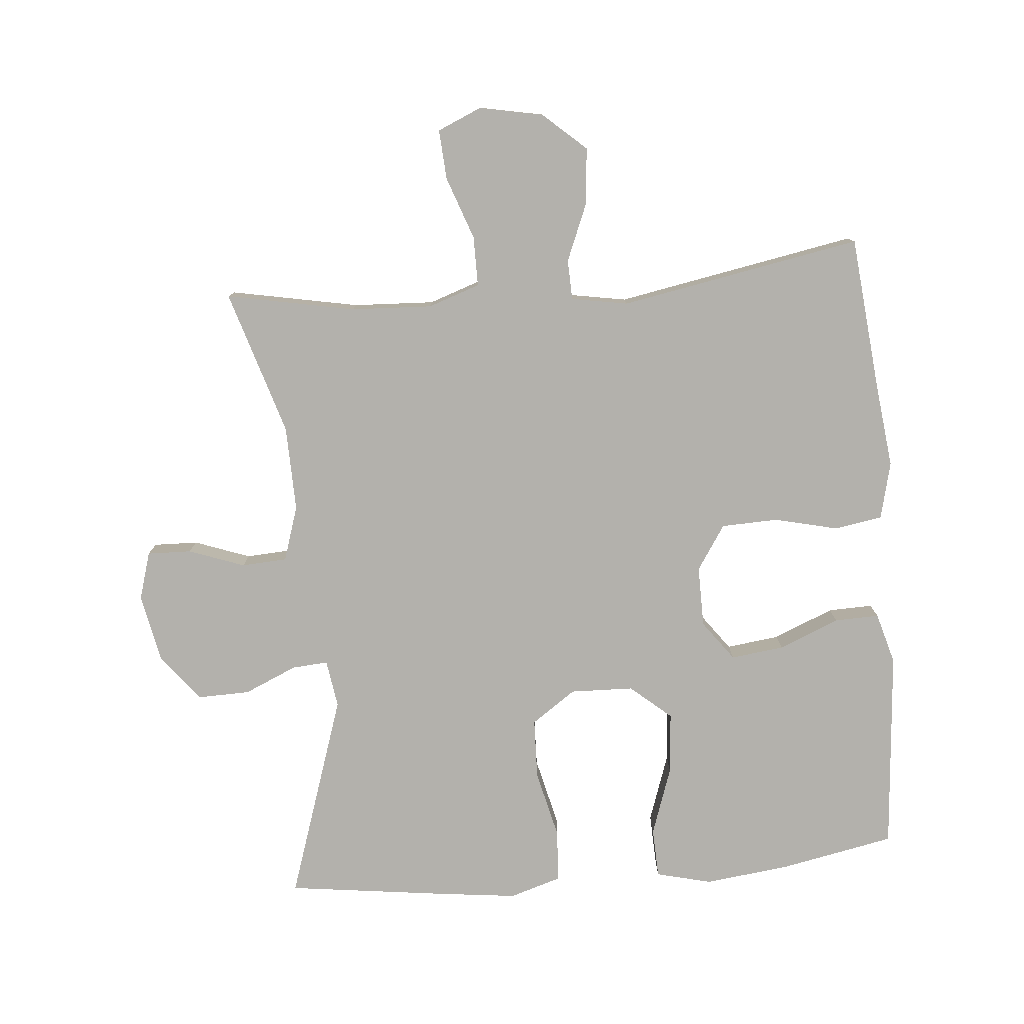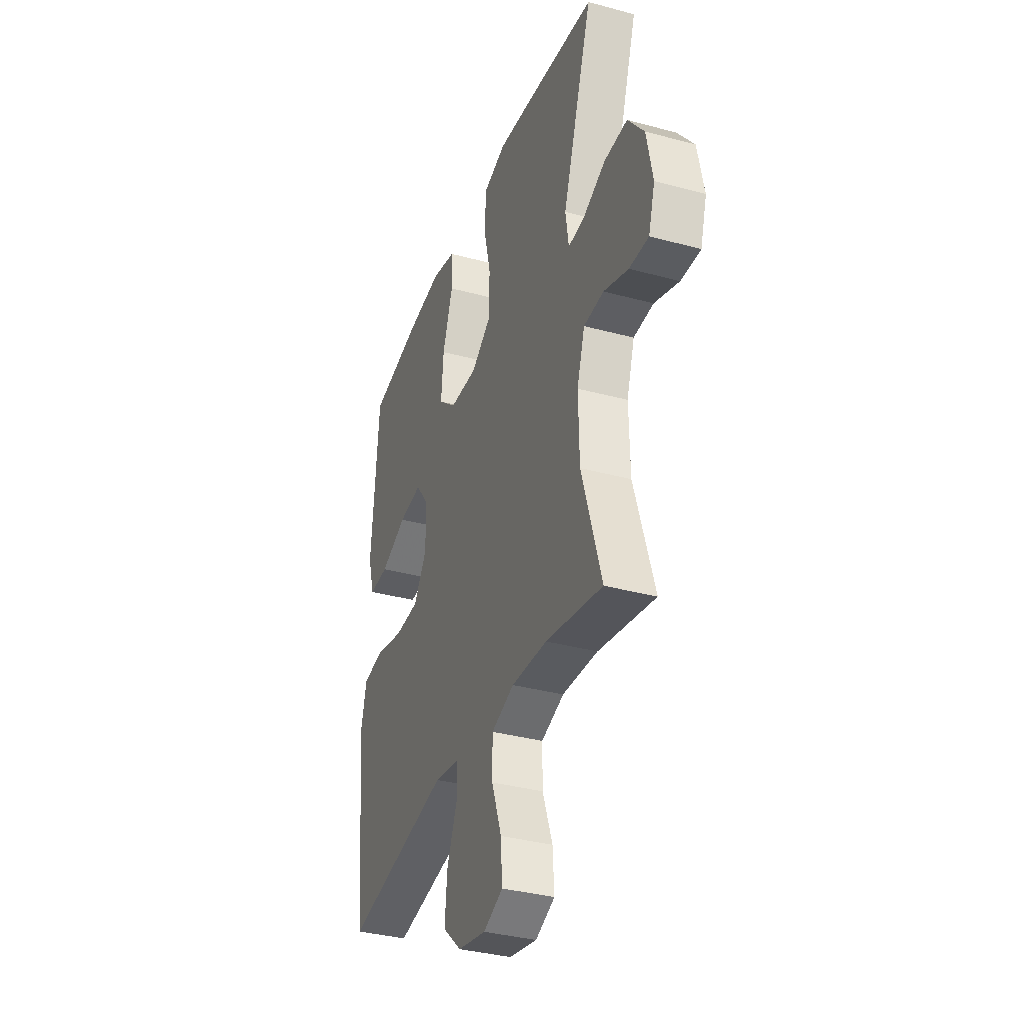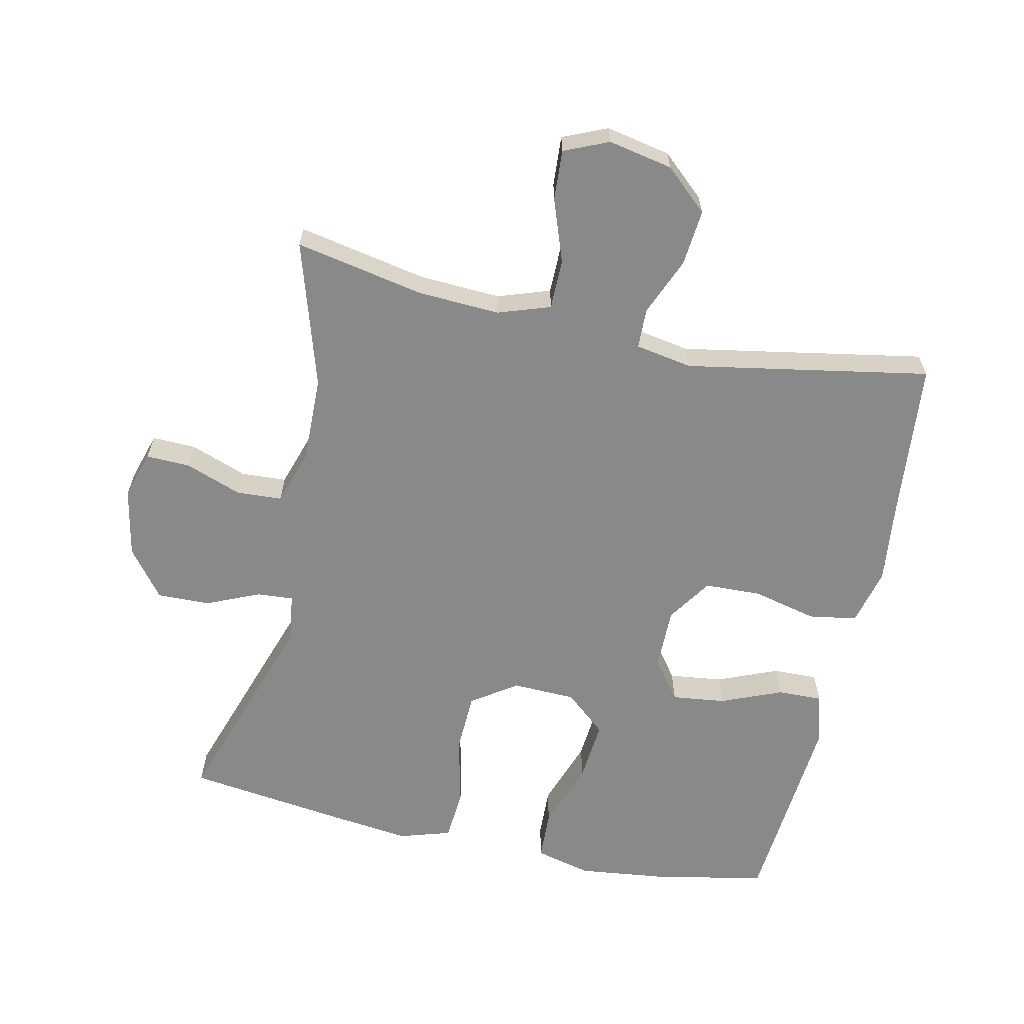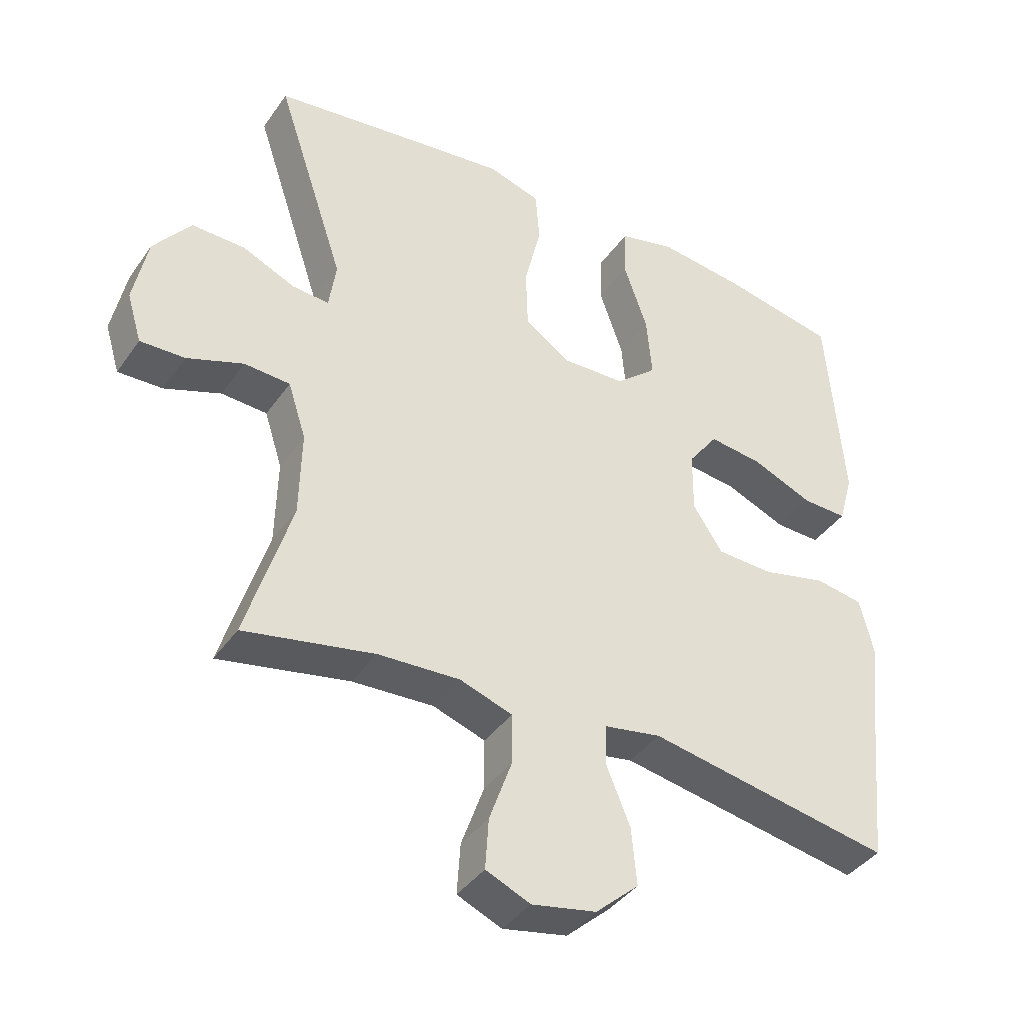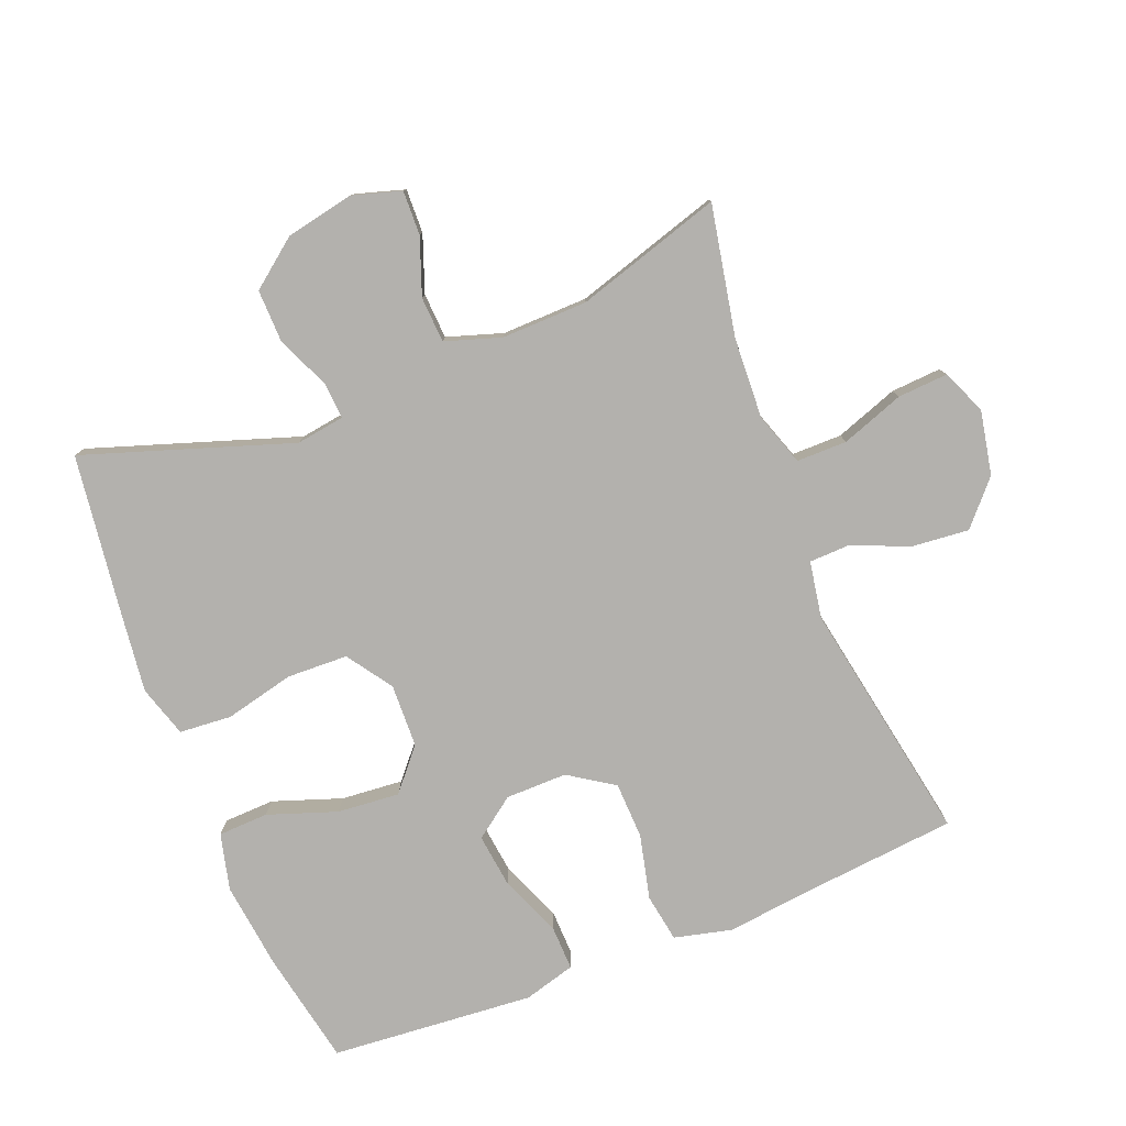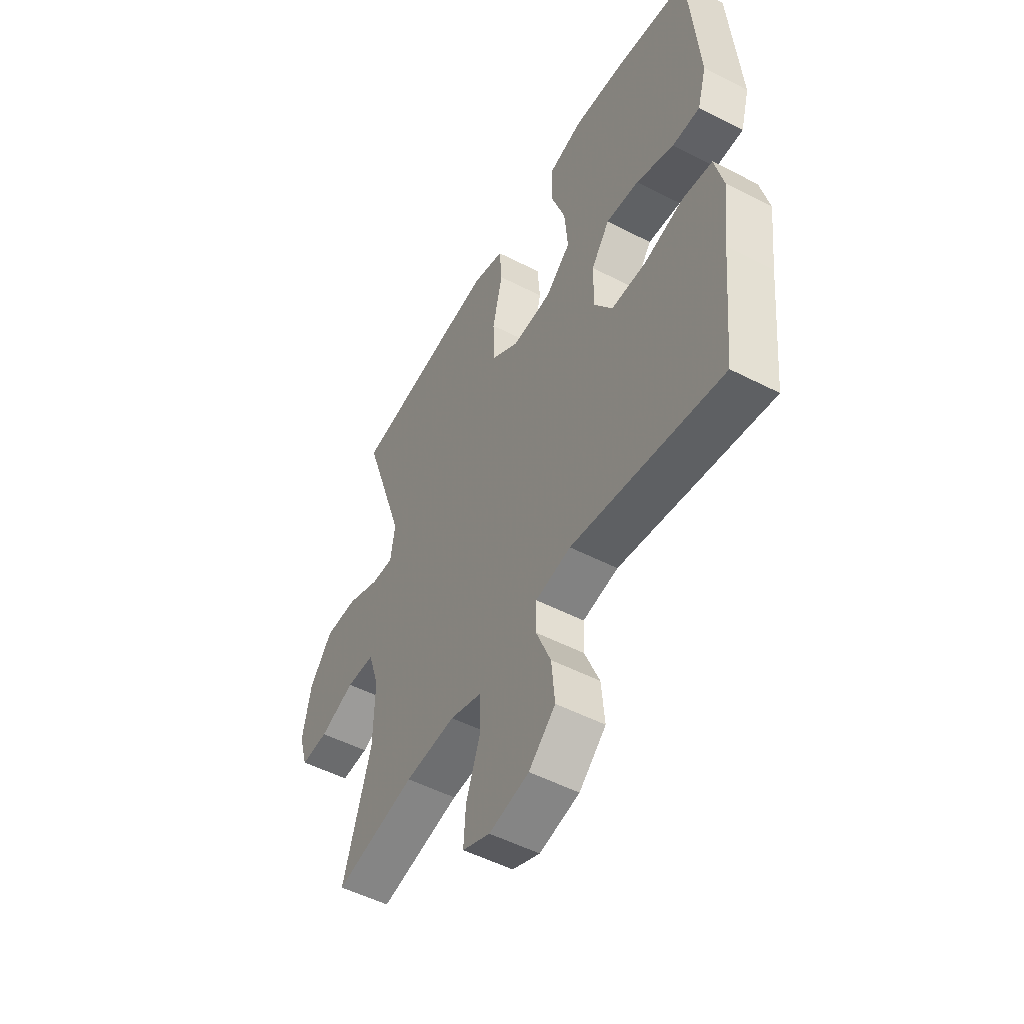
<metadata>
{"format":"obj","ext":"obj","renderer":"f3d","projection":"perspective","resolution":1024,"background":"white","views":[{"elev":-79.0,"azim":-175.0,"up":"+Y"},{"elev":-35.3,"azim":70.2,"up":"+Z"},{"elev":-63.0,"azim":167.6,"up":"+Y"},{"elev":-39.6,"azim":148.6,"up":"+Z"},{"elev":-79.2,"azim":111.6,"up":"+Y"},{"elev":-51.7,"azim":-119.2,"up":"+Z"}]}
</metadata>
<code>
v -0.5 0.07 -0.5
v -0.523 0.07 -0.265
v -0.538 0.07 -0.137
v -0.517 0.07 -0.05
v -0.444 0.07 -0.038
v -0.347 0.07 -0.061
v -0.261 0.07 -0.058
v -0.216 0.07 0.01
v -0.217 0.07 0.103
v -0.262 0.07 0.164
v -0.343 0.07 0.154
v -0.435 0.07 0.116
v -0.503 0.07 0.114
v -0.525 0.07 0.192
v -0.515 0.07 0.316
v -0.5 0.07 0.5
v -0.328 0.07 0.534
v -0.196 0.07 0.55
v -0.111 0.07 0.529
v -0.108 0.07 0.453
v -0.144 0.07 0.349
v -0.152 0.07 0.255
v -0.09 0.07 0.202
v 0.006 0.07 0.199
v 0.074 0.07 0.246
v 0.077 0.07 0.338
v 0.052 0.07 0.443
v 0.058 0.07 0.522
v 0.136 0.07 0.546
v 0.254 0.07 0.532
v 0.5 0.07 0.5
v 0.396 0.07 0.187
v 0.407 0.07 0.114
v 0.462 0.07 0.118
v 0.542 0.07 0.153
v 0.622 0.07 0.155
v 0.678 0.07 0.083
v 0.699 0.07 -0.021
v 0.677 0.07 -0.094
v 0.61 0.07 -0.092
v 0.525 0.07 -0.061
v 0.456 0.07 -0.065
v 0.429 0.07 -0.149
v 0.432 0.07 -0.279
v 0.5 0.07 -0.5
v 0.304 0.07 -0.462
v 0.181 0.07 -0.456
v 0.102 0.07 -0.483
v 0.102 0.07 -0.559
v 0.136 0.07 -0.654
v 0.141 0.07 -0.73
v 0.074 0.07 -0.759
v -0.023 0.07 -0.74
v -0.088 0.07 -0.682
v -0.08 0.07 -0.596
v -0.044 0.07 -0.509
v -0.046 0.07 -0.448
v -0.132 0.07 -0.433
v -0.5 0 -0.5
v -0.523 0 -0.265
v -0.538 0 -0.137
v -0.517 0 -0.05
v -0.444 0 -0.038
v -0.347 0 -0.061
v -0.261 0 -0.058
v -0.216 0 0.01
v -0.217 0 0.103
v -0.262 0 0.164
v -0.343 0 0.154
v -0.435 0 0.116
v -0.503 0 0.114
v -0.525 0 0.192
v -0.515 0 0.316
v -0.5 0 0.5
v -0.328 0 0.534
v -0.196 0 0.55
v -0.111 0 0.529
v -0.108 0 0.453
v -0.144 0 0.349
v -0.152 0 0.255
v -0.09 0 0.202
v 0.006 0 0.199
v 0.074 0 0.246
v 0.077 0 0.338
v 0.052 0 0.443
v 0.058 0 0.522
v 0.136 0 0.546
v 0.254 0 0.532
v 0.5 0 0.5
v 0.396 0 0.187
v 0.407 0 0.114
v 0.462 0 0.118
v 0.542 0 0.153
v 0.622 0 0.155
v 0.678 0 0.083
v 0.699 0 -0.021
v 0.677 0 -0.094
v 0.61 0 -0.092
v 0.525 0 -0.061
v 0.456 0 -0.065
v 0.429 0 -0.149
v 0.432 0 -0.279
v 0.5 0 -0.5
v 0.304 0 -0.462
v 0.181 0 -0.456
v 0.102 0 -0.483
v 0.102 0 -0.559
v 0.136 0 -0.654
v 0.141 0 -0.73
v 0.074 0 -0.759
v -0.023 0 -0.74
v -0.088 0 -0.682
v -0.08 0 -0.596
v -0.044 0 -0.509
v -0.046 0 -0.448
v -0.132 0 -0.433
f 54 55 56
f 53 54 56
f 52 53 56
f 51 52 56
f 50 51 56
f 49 50 56
f 48 49 56 57
f 47 48 57
f 44 45 46
f 43 44 46 47
f 47 57 58
f 43 47 58
f 42 43 58
f 39 40 41
f 38 39 41
f 37 38 41
f 36 37 41
f 35 36 41
f 34 35 41
f 33 34 41 42
f 30 31 32
f 29 30 32
f 28 29 32
f 27 28 32
f 26 27 32
f 25 26 32 33
f 42 58 1
f 33 42 1
f 25 33 1
f 24 25 1
f 19 20 21
f 18 19 21
f 17 18 21
f 16 17 21
f 15 16 21
f 14 15 21
f 13 14 21
f 12 13 21
f 11 12 21
f 10 11 21 22
f 9 10 22 23
f 4 5 6
f 3 4 6
f 2 3 6
f 2 6 7
f 1 2 7
f 24 1 7 8
f 8 9 23 24
f 114 113 112
f 114 112 111
f 114 111 110
f 114 110 109
f 114 109 108
f 114 108 107
f 115 114 107 106
f 115 106 105
f 104 103 102
f 105 104 102 101
f 116 115 105
f 116 105 101
f 116 101 100
f 99 98 97
f 99 97 96
f 99 96 95
f 99 95 94
f 99 94 93
f 99 93 92
f 100 99 92 91
f 90 89 88
f 90 88 87
f 90 87 86
f 90 86 85
f 90 85 84
f 91 90 84 83
f 59 116 100
f 59 100 91
f 59 91 83
f 59 83 82
f 79 78 77
f 79 77 76
f 79 76 75
f 79 75 74
f 79 74 73
f 79 73 72
f 79 72 71
f 79 71 70
f 79 70 69
f 80 79 69 68
f 81 80 68 67
f 64 63 62
f 64 62 61
f 64 61 60
f 65 64 60
f 65 60 59
f 66 65 59 82
f 82 81 67 66
f 1 59 60 2
f 2 60 61 3
f 3 61 62 4
f 4 62 63 5
f 5 63 64 6
f 6 64 65 7
f 7 65 66 8
f 8 66 67 9
f 9 67 68 10
f 10 68 69 11
f 11 69 70 12
f 12 70 71 13
f 13 71 72 14
f 14 72 73 15
f 15 73 74 16
f 16 74 75 17
f 17 75 76 18
f 18 76 77 19
f 19 77 78 20
f 20 78 79 21
f 21 79 80 22
f 22 80 81 23
f 23 81 82 24
f 24 82 83 25
f 25 83 84 26
f 26 84 85 27
f 27 85 86 28
f 28 86 87 29
f 29 87 88 30
f 30 88 89 31
f 31 89 90 32
f 32 90 91 33
f 33 91 92 34
f 34 92 93 35
f 35 93 94 36
f 36 94 95 37
f 37 95 96 38
f 38 96 97 39
f 39 97 98 40
f 40 98 99 41
f 41 99 100 42
f 42 100 101 43
f 43 101 102 44
f 44 102 103 45
f 45 103 104 46
f 46 104 105 47
f 47 105 106 48
f 48 106 107 49
f 49 107 108 50
f 50 108 109 51
f 51 109 110 52
f 52 110 111 53
f 53 111 112 54
f 54 112 113 55
f 55 113 114 56
f 56 114 115 57
f 57 115 116 58
f 58 116 59 1

</code>
